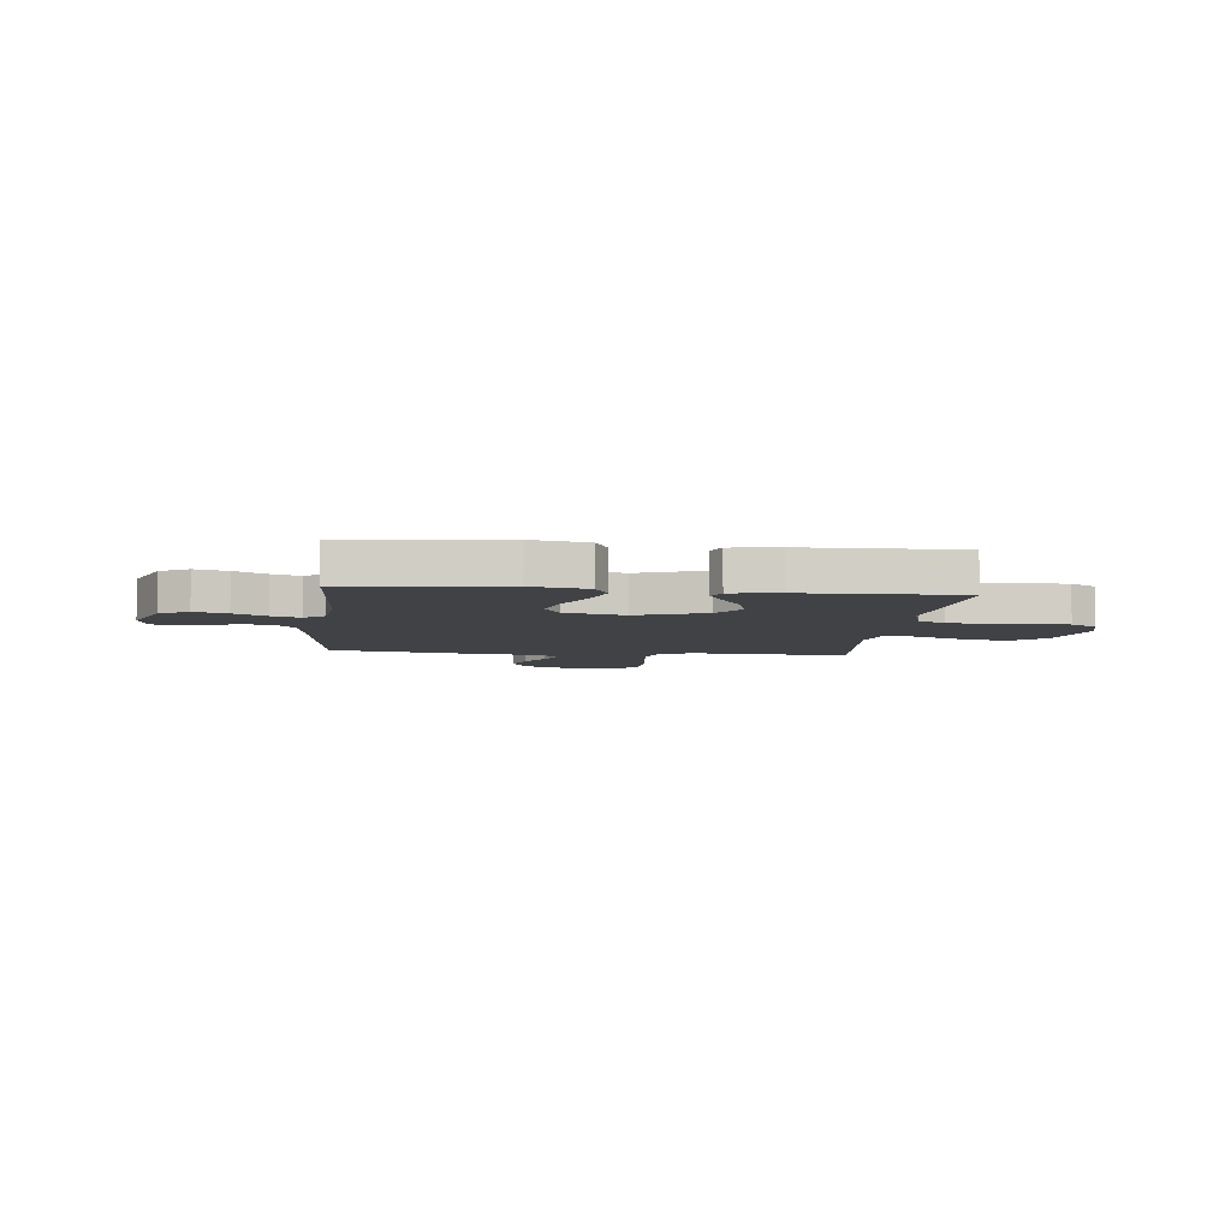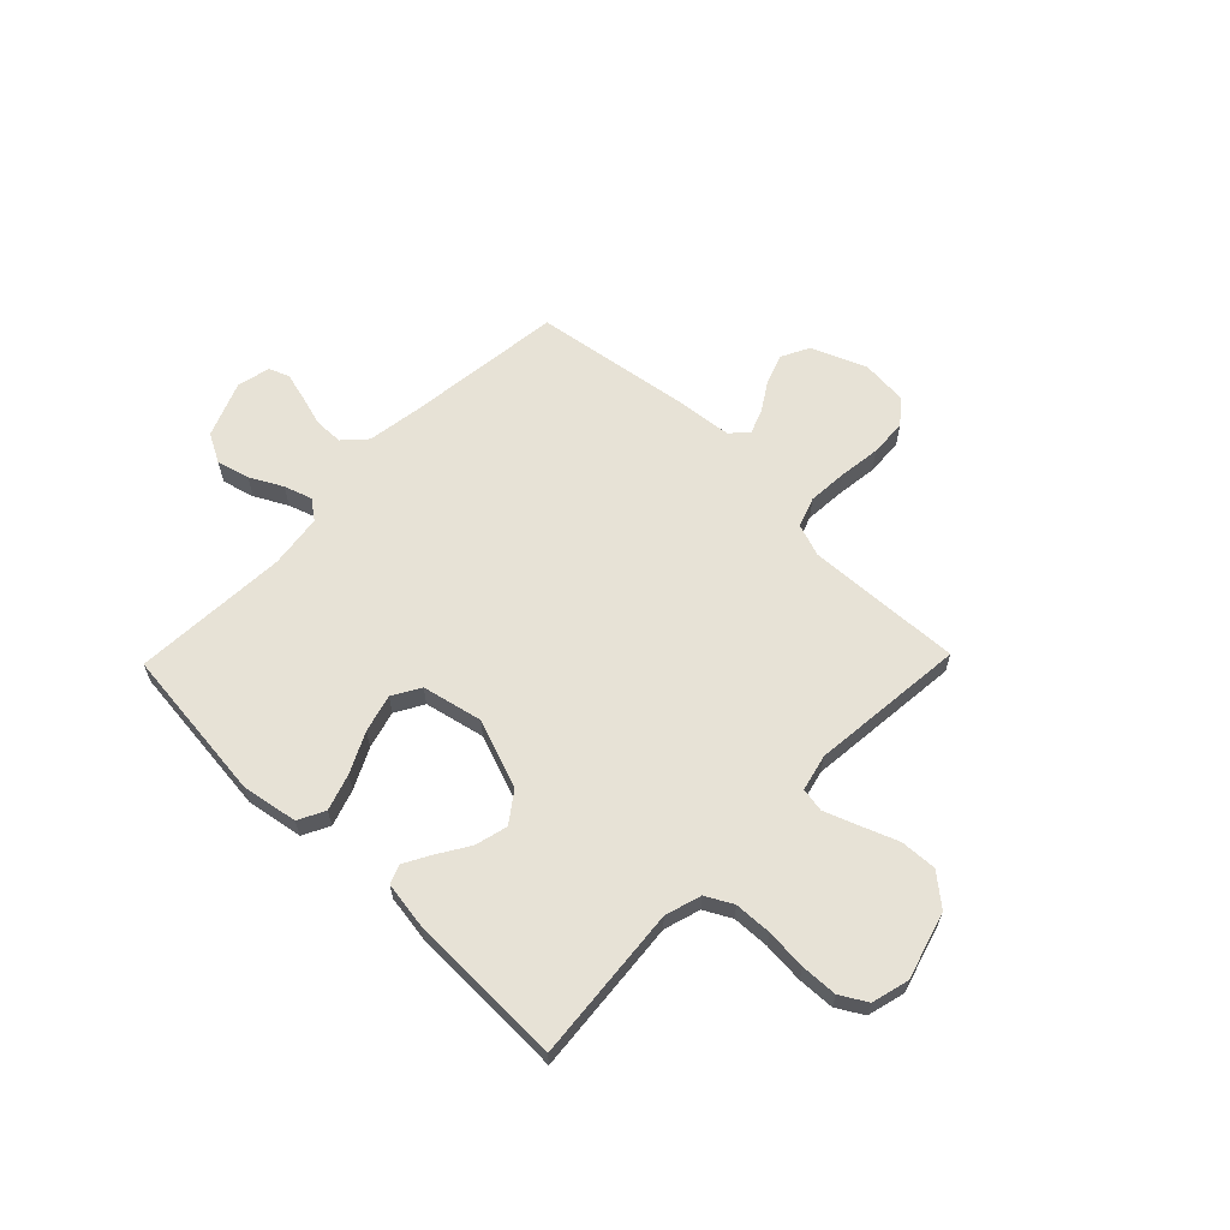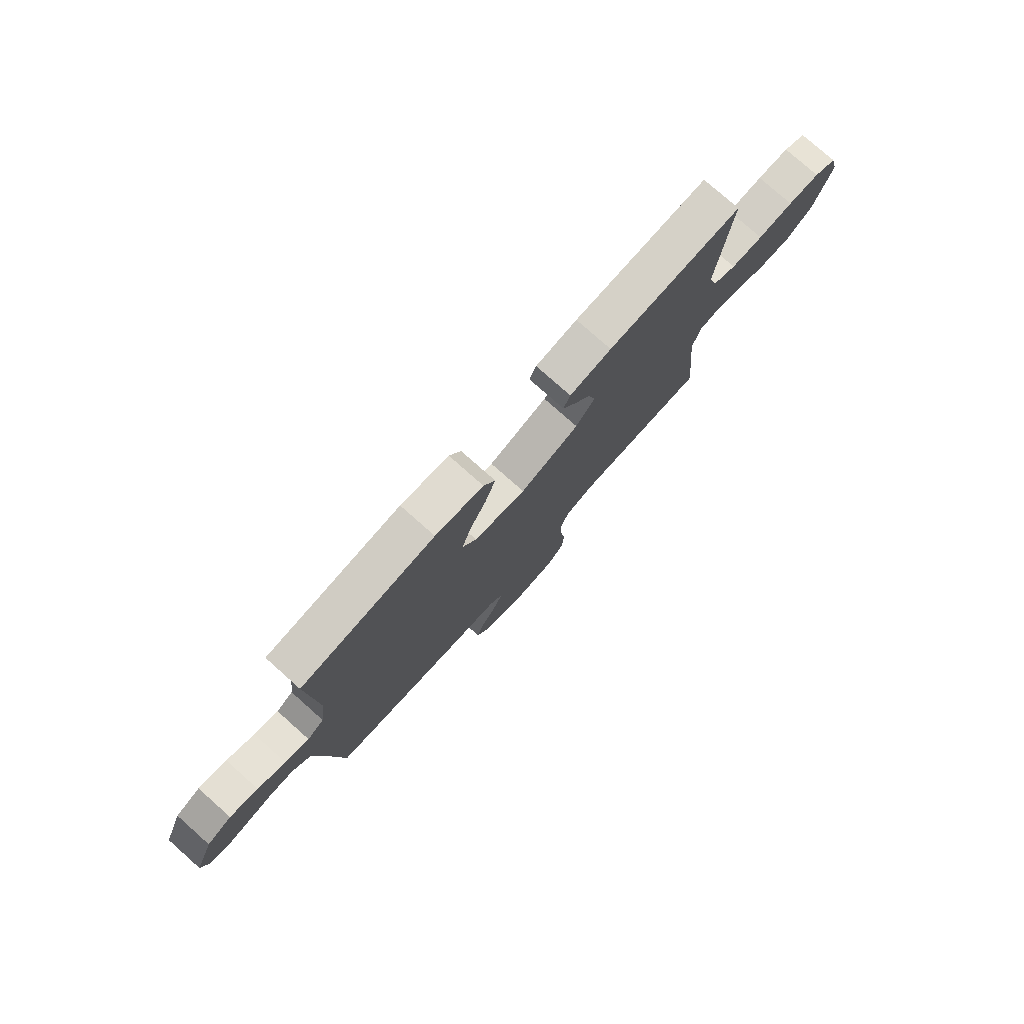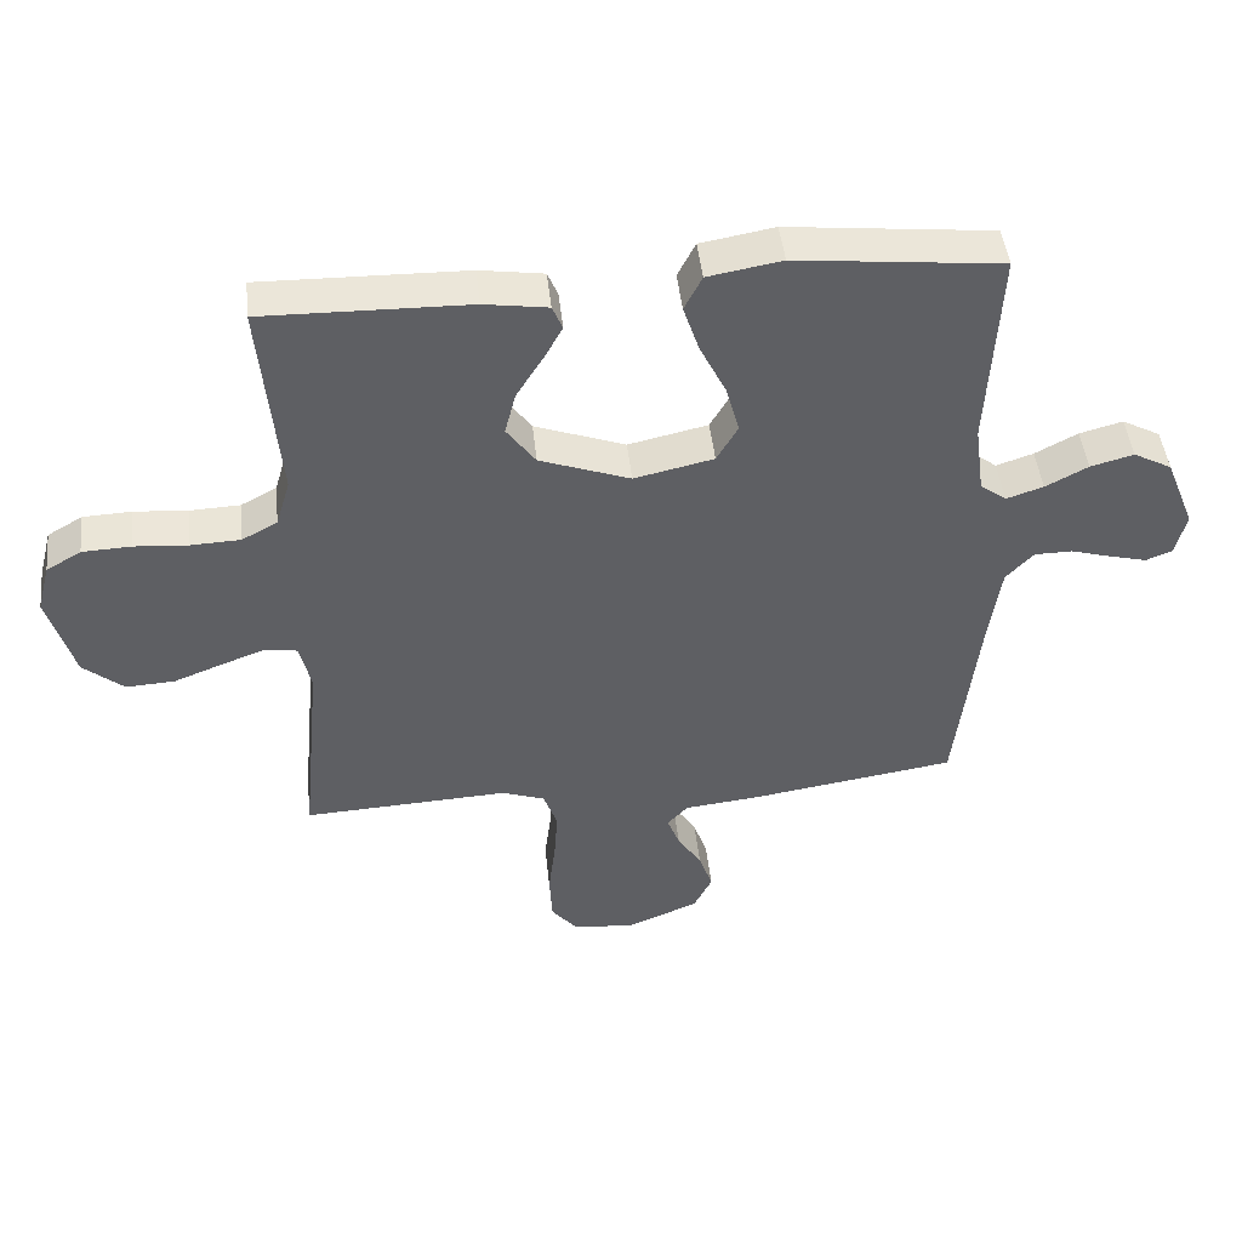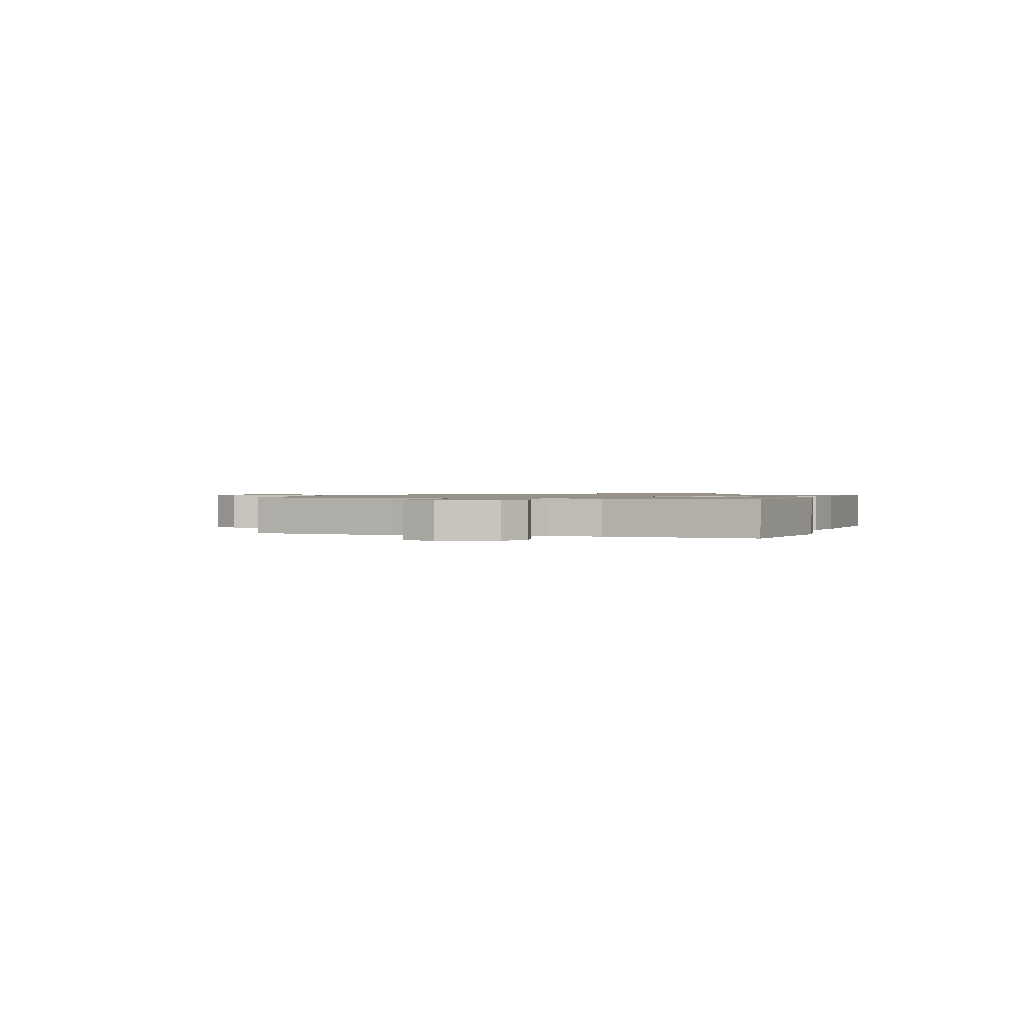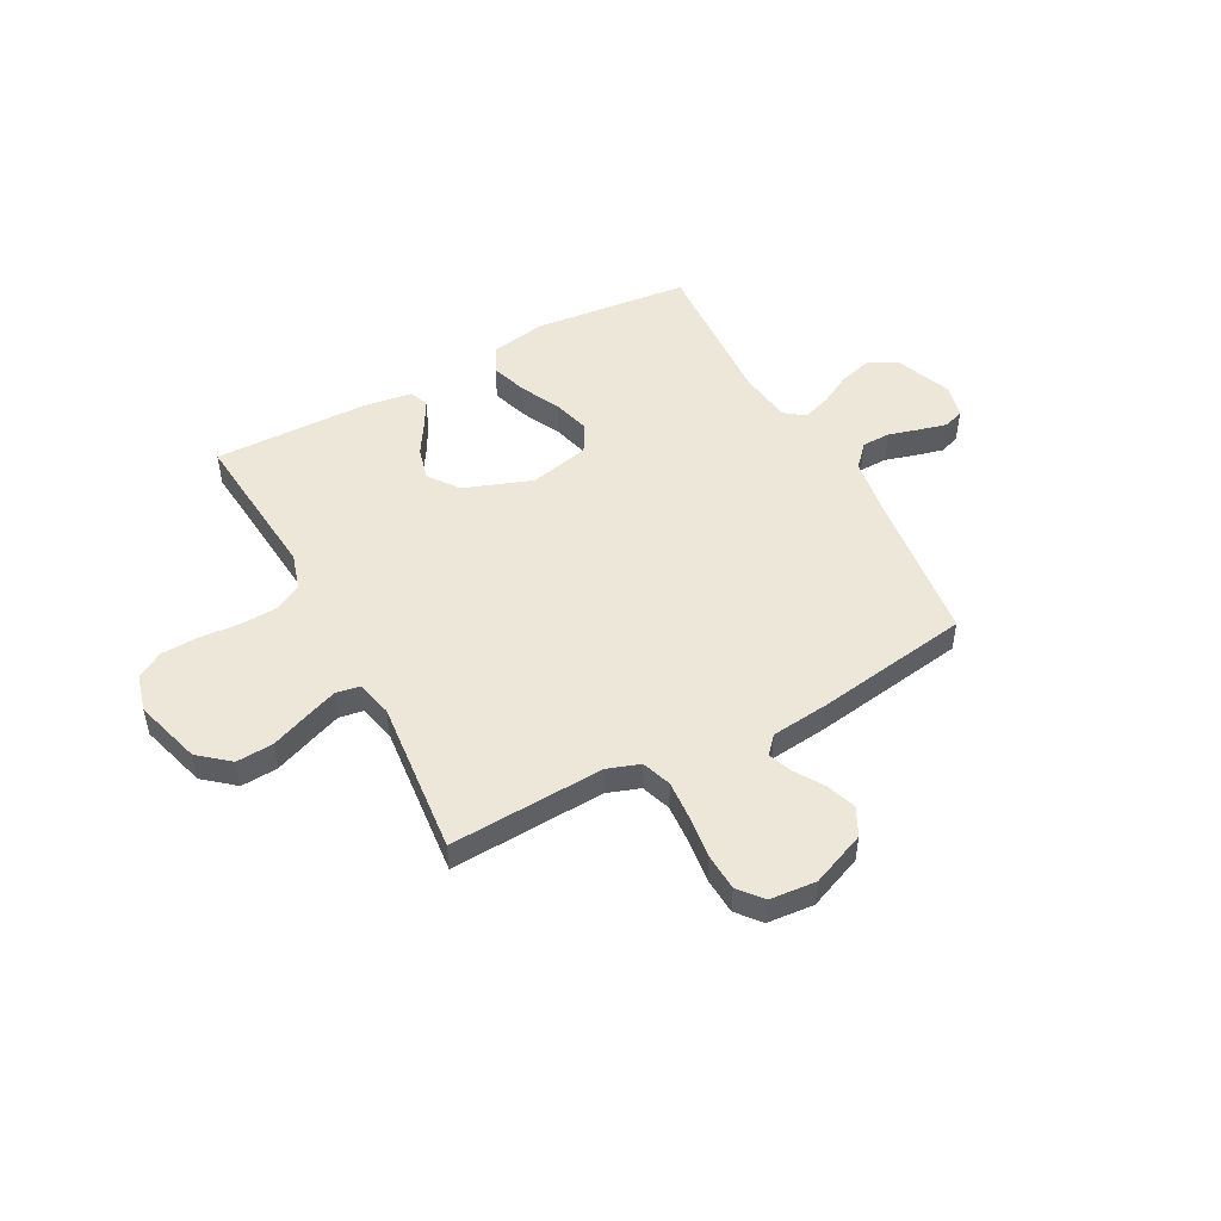
<metadata>
{"format":"obj","ext":"obj","renderer":"f3d","projection":"perspective","resolution":1024,"background":"white","views":[{"elev":-6.3,"azim":-6.2,"up":"+Y"},{"elev":63.1,"azim":44.2,"up":"+Y"},{"elev":78.1,"azim":-48.4,"up":"+Z"},{"elev":46.2,"azim":173.8,"up":"+Z"},{"elev":1.0,"azim":-70.0,"up":"+Y"},{"elev":50.0,"azim":151.8,"up":"+Y"}]}
</metadata>
<code>
v -0.5 0.07 -0.5
v -0.535 0.07 -0.2
v -0.551 0.07 -0.092
v -0.591 0.07 -0.049
v -0.646 0.07 -0.048
v -0.705 0.07 -0.065
v -0.76 0.07 -0.079
v -0.799 0.07 -0.064
v -0.814 0.07 0
v -0.771 0.07 0.107
v -0.715 0.07 0.137
v -0.652 0.07 0.12
v -0.59 0.07 0.087
v -0.536 0.07 0.069
v -0.498 0.07 0.097
v -0.484 0.07 0.2
v -0.5 0.07 0.5
v -0.2 0.07 0.532
v -0.092 0.07 0.513
v -0.066 0.07 0.462
v -0.089 0.07 0.392
v -0.127 0.07 0.315
v -0.147 0.07 0.243
v -0.116 0.07 0.189
v 0 0.07 0.163
v 0.132 0.07 0.211
v 0.174 0.07 0.269
v 0.158 0.07 0.332
v 0.12 0.07 0.393
v 0.092 0.07 0.444
v 0.107 0.07 0.48
v 0.2 0.07 0.494
v 0.5 0.07 0.5
v 0.473 0.07 0.2
v 0.494 0.07 0.13
v 0.546 0.07 0.102
v 0.618 0.07 0.099
v 0.697 0.07 0.105
v 0.768 0.07 0.102
v 0.819 0.07 0.072
v 0.838 0.07 0
v 0.8 0.07 -0.129
v 0.741 0.07 -0.178
v 0.67 0.07 -0.174
v 0.598 0.07 -0.146
v 0.534 0.07 -0.122
v 0.488 0.07 -0.13
v 0.471 0.07 -0.2
v 0.5 0.07 -0.5
v 0.2 0.07 -0.485
v 0.137 0.07 -0.507
v 0.117 0.07 -0.564
v 0.122 0.07 -0.64
v 0.132 0.07 -0.721
v 0.128 0.07 -0.793
v 0.09 0.07 -0.839
v 0 0.07 -0.847
v -0.105 0.07 -0.804
v -0.132 0.07 -0.75
v -0.112 0.07 -0.693
v -0.077 0.07 -0.638
v -0.059 0.07 -0.591
v -0.089 0.07 -0.558
v -0.2 0.07 -0.546
v -0.5 0 -0.5
v -0.535 0 -0.2
v -0.551 0 -0.092
v -0.591 0 -0.049
v -0.646 0 -0.048
v -0.705 0 -0.065
v -0.76 0 -0.079
v -0.799 0 -0.064
v -0.814 0 0
v -0.771 0 0.107
v -0.715 0 0.137
v -0.652 0 0.12
v -0.59 0 0.087
v -0.536 0 0.069
v -0.498 0 0.097
v -0.484 0 0.2
v -0.5 0 0.5
v -0.2 0 0.532
v -0.092 0 0.513
v -0.066 0 0.462
v -0.089 0 0.392
v -0.127 0 0.315
v -0.147 0 0.243
v -0.116 0 0.189
v 0 0 0.163
v 0.132 0 0.211
v 0.174 0 0.269
v 0.158 0 0.332
v 0.12 0 0.393
v 0.092 0 0.444
v 0.107 0 0.48
v 0.2 0 0.494
v 0.5 0 0.5
v 0.473 0 0.2
v 0.494 0 0.13
v 0.546 0 0.102
v 0.618 0 0.099
v 0.697 0 0.105
v 0.768 0 0.102
v 0.819 0 0.072
v 0.838 0 0
v 0.8 0 -0.129
v 0.741 0 -0.178
v 0.67 0 -0.174
v 0.598 0 -0.146
v 0.534 0 -0.122
v 0.488 0 -0.13
v 0.471 0 -0.2
v 0.5 0 -0.5
v 0.2 0 -0.485
v 0.137 0 -0.507
v 0.117 0 -0.564
v 0.122 0 -0.64
v 0.132 0 -0.721
v 0.128 0 -0.793
v 0.09 0 -0.839
v 0 0 -0.847
v -0.105 0 -0.804
v -0.132 0 -0.75
v -0.112 0 -0.693
v -0.077 0 -0.638
v -0.059 0 -0.591
v -0.089 0 -0.558
v -0.2 0 -0.546
f 63 64 1 2
f 59 60 61
f 58 59 61
f 57 58 61
f 56 57 61
f 55 56 61
f 54 55 61
f 53 54 61
f 52 53 61 62
f 51 52 62 63
f 48 49 50
f 63 2 3
f 51 63 3
f 50 51 3
f 48 50 3
f 47 48 3
f 43 44 45
f 42 43 45
f 41 42 45
f 40 41 45
f 39 40 45
f 38 39 45
f 37 38 45
f 36 37 45 46
f 47 3 4
f 46 47 4
f 36 46 4
f 35 36 4
f 32 33 34
f 31 32 34
f 30 31 34
f 29 30 34
f 28 29 34
f 27 28 34 35
f 20 21 22
f 19 20 22
f 18 19 22
f 17 18 22
f 16 17 22
f 15 16 22 23
f 14 15 23 24
f 11 12 13
f 10 11 13
f 9 10 13
f 8 9 13
f 7 8 13
f 6 7 13
f 5 6 13
f 5 13 14
f 14 24 25
f 5 14 25
f 4 5 25
f 26 27 35
f 25 26 35
f 4 25 35
f 66 65 128 127
f 125 124 123
f 125 123 122
f 125 122 121
f 125 121 120
f 125 120 119
f 125 119 118
f 125 118 117
f 126 125 117 116
f 127 126 116 115
f 114 113 112
f 67 66 127
f 67 127 115
f 67 115 114
f 67 114 112
f 67 112 111
f 109 108 107
f 109 107 106
f 109 106 105
f 109 105 104
f 109 104 103
f 109 103 102
f 109 102 101
f 110 109 101 100
f 68 67 111
f 68 111 110
f 68 110 100
f 68 100 99
f 98 97 96
f 98 96 95
f 98 95 94
f 98 94 93
f 98 93 92
f 99 98 92 91
f 86 85 84
f 86 84 83
f 86 83 82
f 86 82 81
f 86 81 80
f 87 86 80 79
f 88 87 79 78
f 77 76 75
f 77 75 74
f 77 74 73
f 77 73 72
f 77 72 71
f 77 71 70
f 77 70 69
f 78 77 69
f 89 88 78
f 89 78 69
f 89 69 68
f 99 91 90
f 99 90 89
f 99 89 68
f 1 65 66 2
f 2 66 67 3
f 3 67 68 4
f 4 68 69 5
f 5 69 70 6
f 6 70 71 7
f 7 71 72 8
f 8 72 73 9
f 9 73 74 10
f 10 74 75 11
f 11 75 76 12
f 12 76 77 13
f 13 77 78 14
f 14 78 79 15
f 15 79 80 16
f 16 80 81 17
f 17 81 82 18
f 18 82 83 19
f 19 83 84 20
f 20 84 85 21
f 21 85 86 22
f 22 86 87 23
f 23 87 88 24
f 24 88 89 25
f 25 89 90 26
f 26 90 91 27
f 27 91 92 28
f 28 92 93 29
f 29 93 94 30
f 30 94 95 31
f 31 95 96 32
f 32 96 97 33
f 33 97 98 34
f 34 98 99 35
f 35 99 100 36
f 36 100 101 37
f 37 101 102 38
f 38 102 103 39
f 39 103 104 40
f 40 104 105 41
f 41 105 106 42
f 42 106 107 43
f 43 107 108 44
f 44 108 109 45
f 45 109 110 46
f 46 110 111 47
f 47 111 112 48
f 48 112 113 49
f 49 113 114 50
f 50 114 115 51
f 51 115 116 52
f 52 116 117 53
f 53 117 118 54
f 54 118 119 55
f 55 119 120 56
f 56 120 121 57
f 57 121 122 58
f 58 122 123 59
f 59 123 124 60
f 60 124 125 61
f 61 125 126 62
f 62 126 127 63
f 63 127 128 64
f 64 128 65 1

</code>
